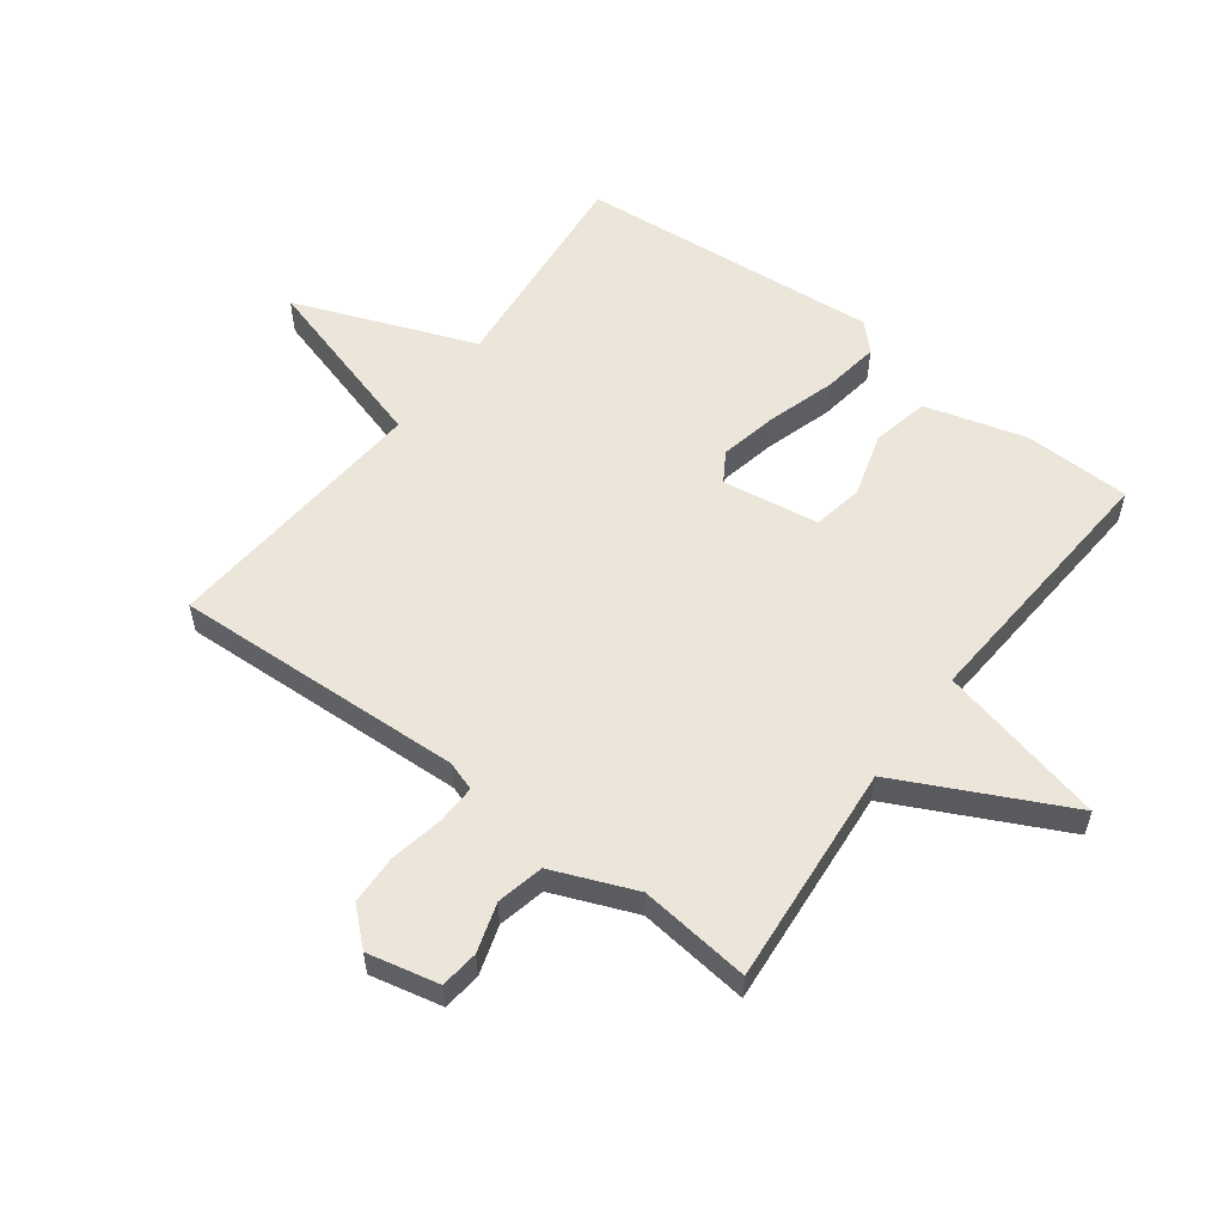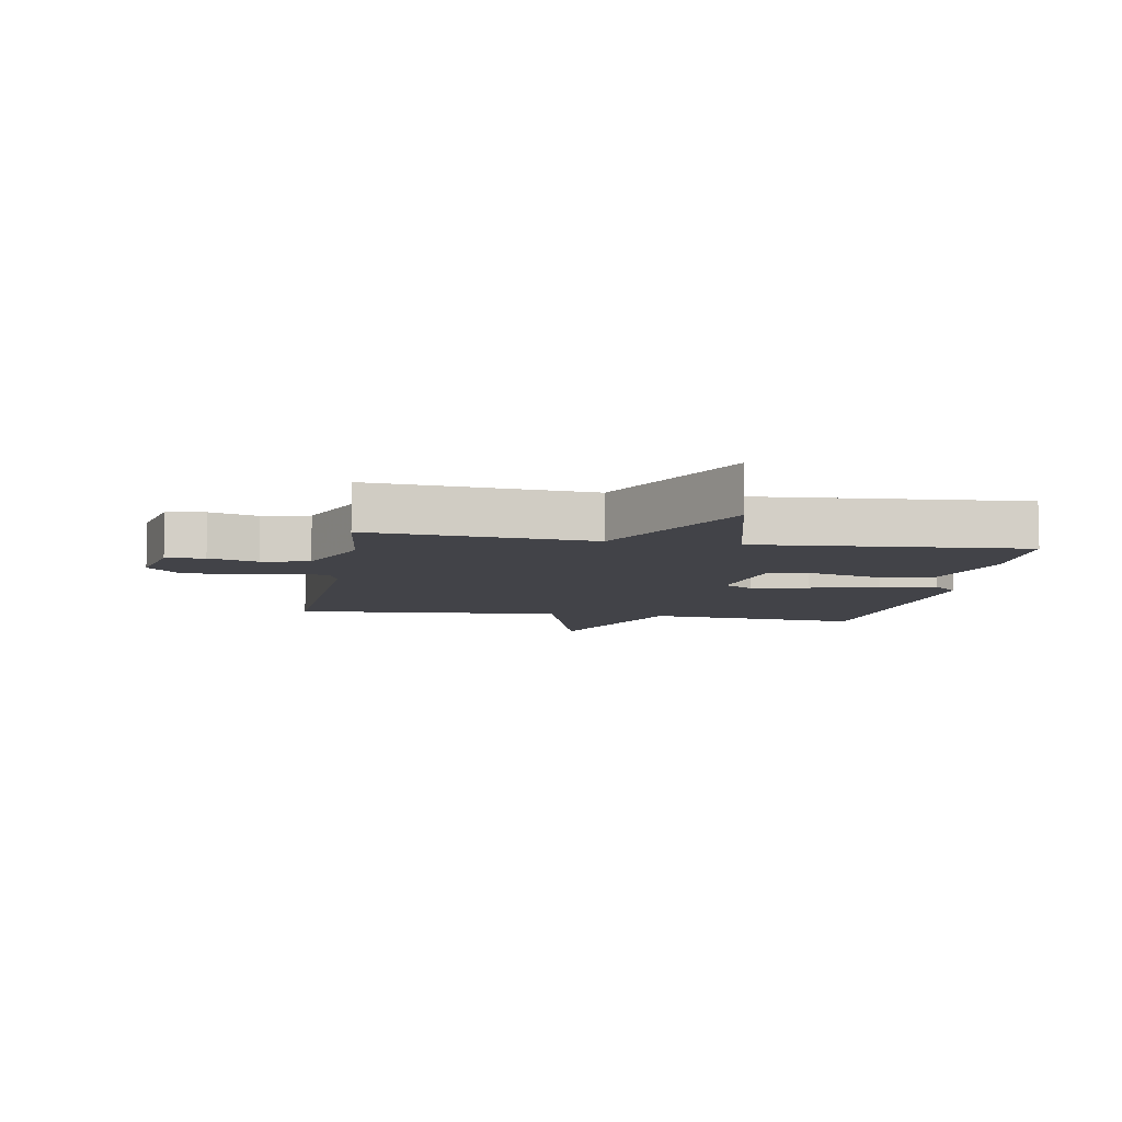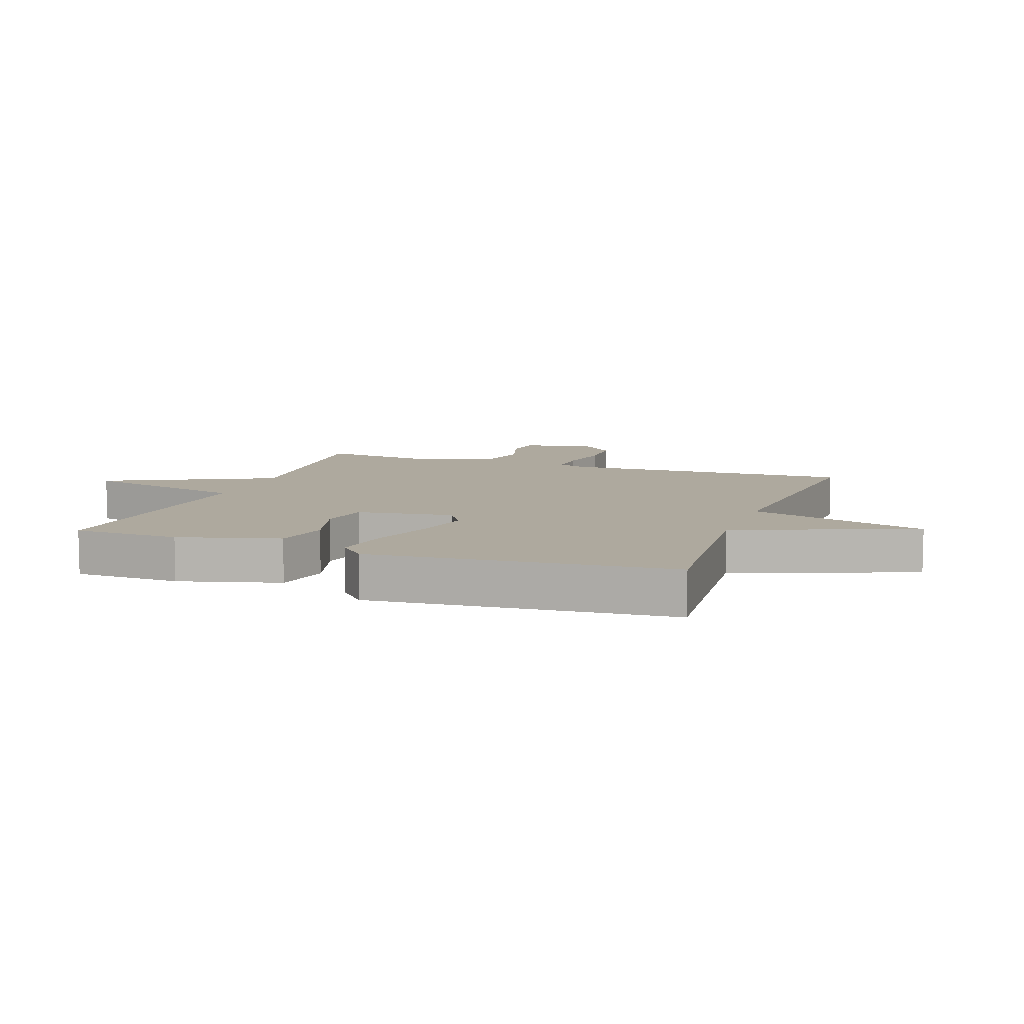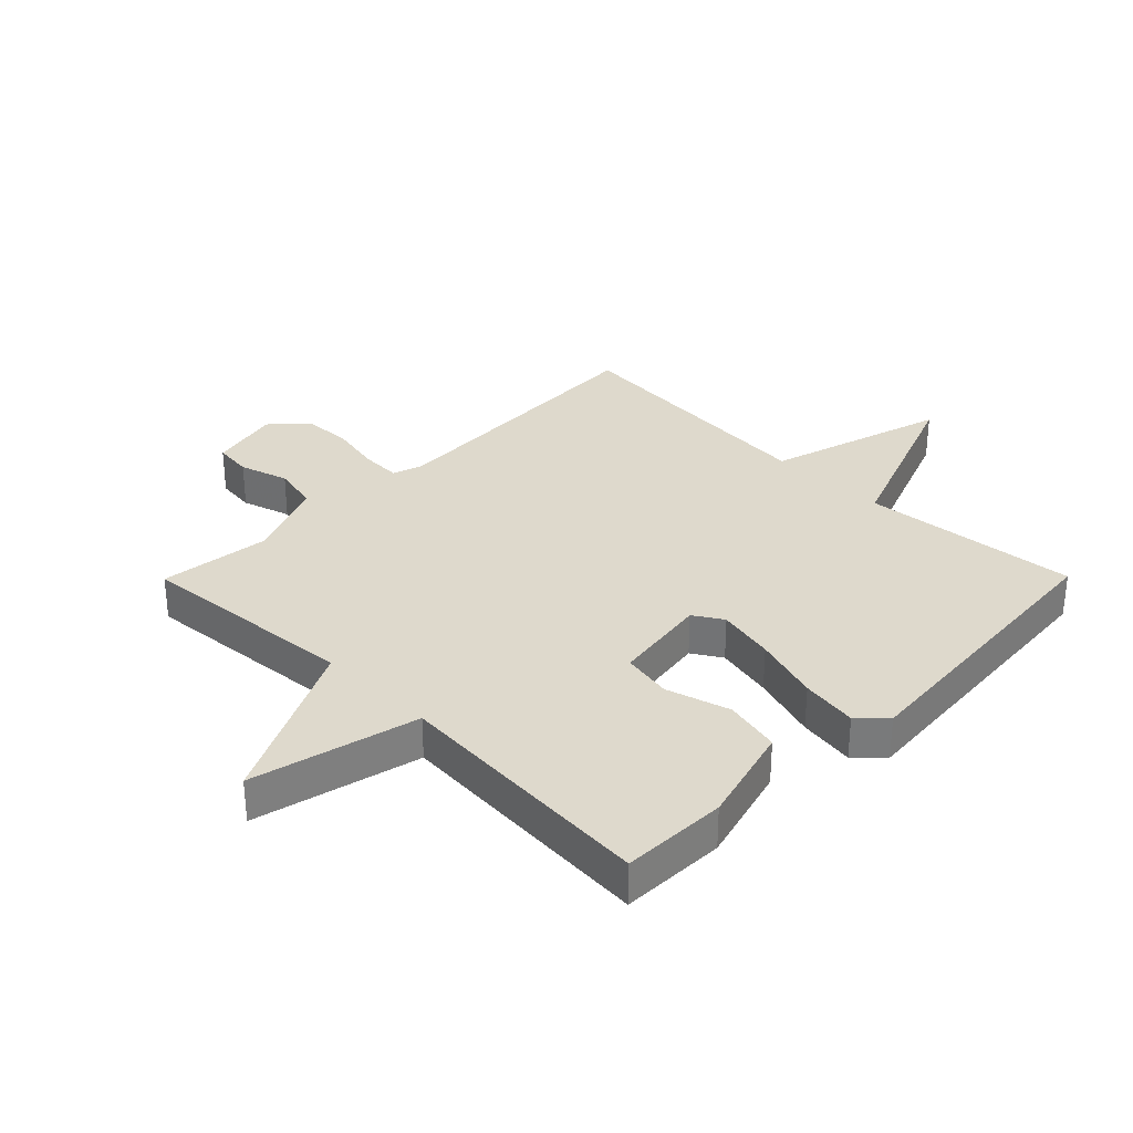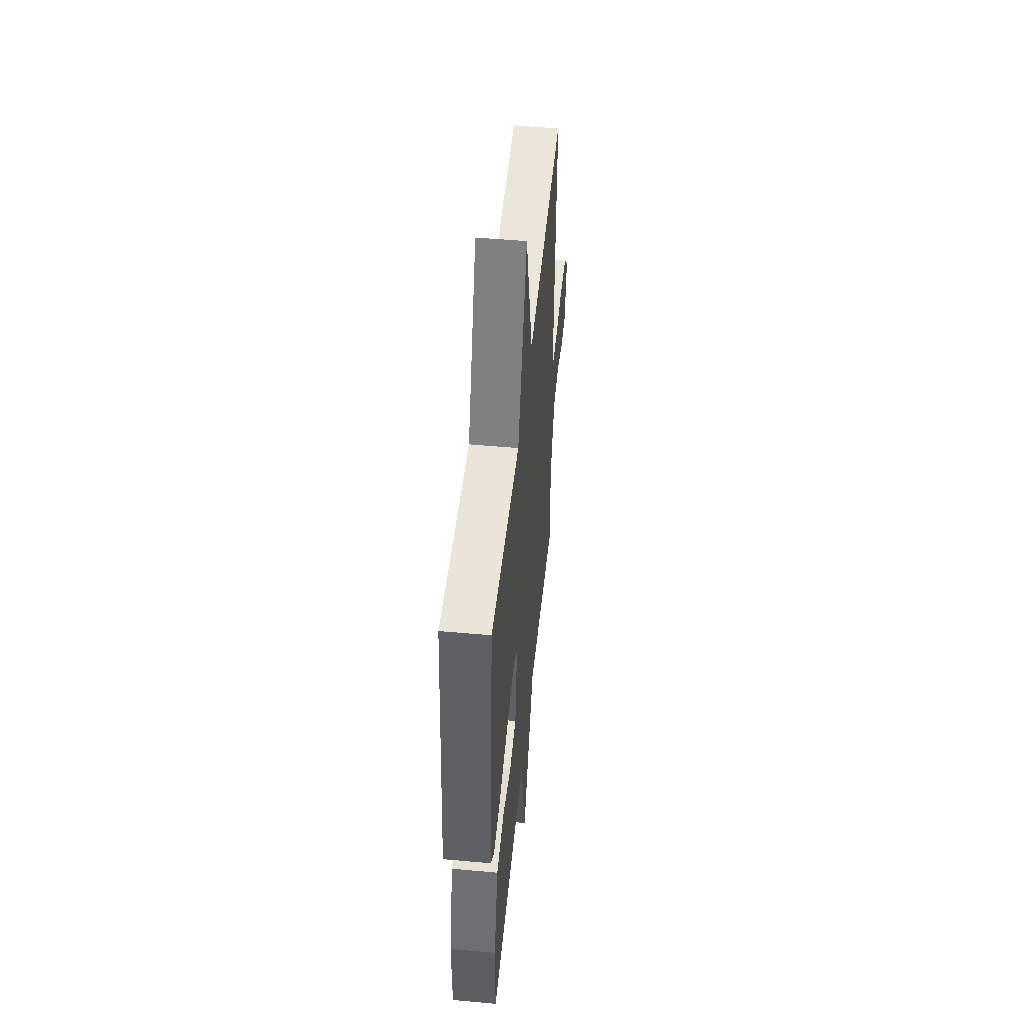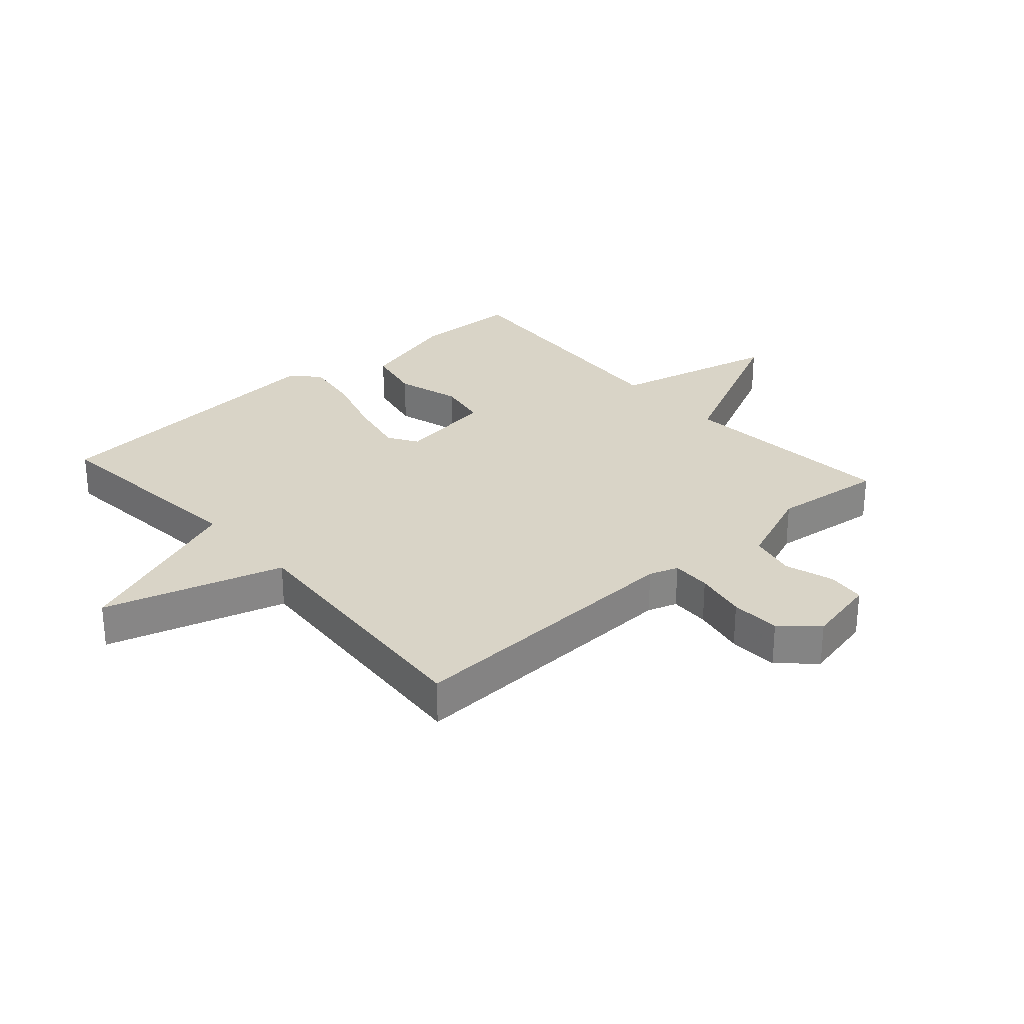
<metadata>
{"format":"obj","ext":"obj","renderer":"f3d","projection":"perspective","resolution":1024,"background":"white","views":[{"elev":56.5,"azim":126.8,"up":"+Y"},{"elev":-7.6,"azim":170.3,"up":"+Y"},{"elev":9.0,"azim":-70.1,"up":"+Y"},{"elev":31.9,"azim":-135.3,"up":"+Y"},{"elev":50.2,"azim":-84.3,"up":"+Z"},{"elev":28.5,"azim":48.4,"up":"+Y"}]}
</metadata>
<code>
v 0.5 0.07 0.5
v 0.479 0.07 0.023
v 0.495 0.07 -0.025
v 0.56 0.07 -0.023
v 0.646 0.07 -0.006
v 0.728 0.07 -0.009
v 0.78 0.07 -0.066
v 0.754 0.07 -0.183
v 0.691 0.07 -0.19
v 0.611 0.07 -0.165
v 0.534 0.07 -0.182
v 0.479 0.07 -0.318
v 0.5 0.07 -0.5
v 0.137 0.07 -0.469
v 0.002 0.07 -0.743
v -0.063 0.07 -0.469
v -0.5 0.07 -0.5
v -0.504 0.07 -0.326
v -0.458 0.07 -0.161
v -0.365 0.07 -0.141
v -0.26 0.07 -0.172
v -0.178 0.07 -0.157
v -0.154 0.07 0.001
v -0.202 0.07 0.031
v -0.297 0.07 0.011
v -0.407 0.07 -0.023
v -0.5 0.07 -0.037
v -0.543 0.07 0.005
v -0.5 0.07 0.5
v -0.143 0.07 0.466
v -0.03 0.07 0.76
v 0.057 0.07 0.466
v 0.5 0 0.5
v 0.479 0 0.023
v 0.495 0 -0.025
v 0.56 0 -0.023
v 0.646 0 -0.006
v 0.728 0 -0.009
v 0.78 0 -0.066
v 0.754 0 -0.183
v 0.691 0 -0.19
v 0.611 0 -0.165
v 0.534 0 -0.182
v 0.479 0 -0.318
v 0.5 0 -0.5
v 0.137 0 -0.469
v 0.002 0 -0.743
v -0.063 0 -0.469
v -0.5 0 -0.5
v -0.504 0 -0.326
v -0.458 0 -0.161
v -0.365 0 -0.141
v -0.26 0 -0.172
v -0.178 0 -0.157
v -0.154 0 0.001
v -0.202 0 0.031
v -0.297 0 0.011
v -0.407 0 -0.023
v -0.5 0 -0.037
v -0.543 0 0.005
v -0.5 0 0.5
v -0.143 0 0.466
v -0.03 0 0.76
v 0.057 0 0.466
f 30 31 32
f 28 29 30
f 27 28 30
f 26 27 30
f 25 26 30
f 24 25 30 32
f 32 1 2
f 24 32 2
f 23 24 2
f 19 20 21
f 18 19 21
f 17 18 21
f 16 17 21
f 16 21 22
f 14 15 16
f 23 2 3
f 22 23 3
f 16 22 3
f 14 16 3
f 8 9 10
f 7 8 10
f 6 7 10
f 5 6 10
f 4 5 10
f 4 10 11
f 3 4 11 12
f 12 13 14
f 3 12 14
f 64 63 62
f 62 61 60
f 62 60 59
f 62 59 58
f 62 58 57
f 64 62 57 56
f 34 33 64
f 34 64 56
f 34 56 55
f 53 52 51
f 53 51 50
f 53 50 49
f 53 49 48
f 54 53 48
f 48 47 46
f 35 34 55
f 35 55 54
f 35 54 48
f 35 48 46
f 42 41 40
f 42 40 39
f 42 39 38
f 42 38 37
f 42 37 36
f 43 42 36
f 44 43 36 35
f 46 45 44
f 46 44 35
f 1 33 34 2
f 2 34 35 3
f 3 35 36 4
f 4 36 37 5
f 5 37 38 6
f 6 38 39 7
f 7 39 40 8
f 8 40 41 9
f 9 41 42 10
f 10 42 43 11
f 11 43 44 12
f 12 44 45 13
f 13 45 46 14
f 14 46 47 15
f 15 47 48 16
f 16 48 49 17
f 17 49 50 18
f 18 50 51 19
f 19 51 52 20
f 20 52 53 21
f 21 53 54 22
f 22 54 55 23
f 23 55 56 24
f 24 56 57 25
f 25 57 58 26
f 26 58 59 27
f 27 59 60 28
f 28 60 61 29
f 29 61 62 30
f 30 62 63 31
f 31 63 64 32
f 32 64 33 1

</code>
